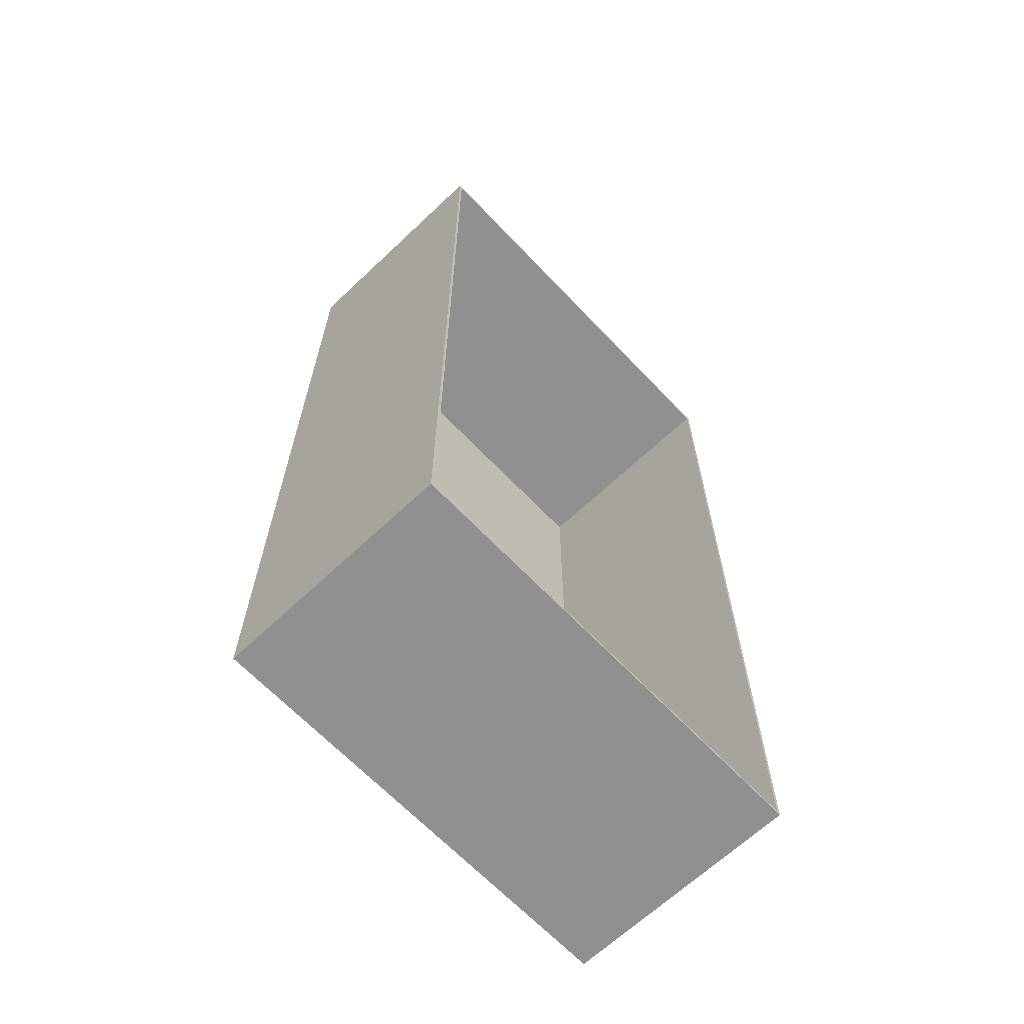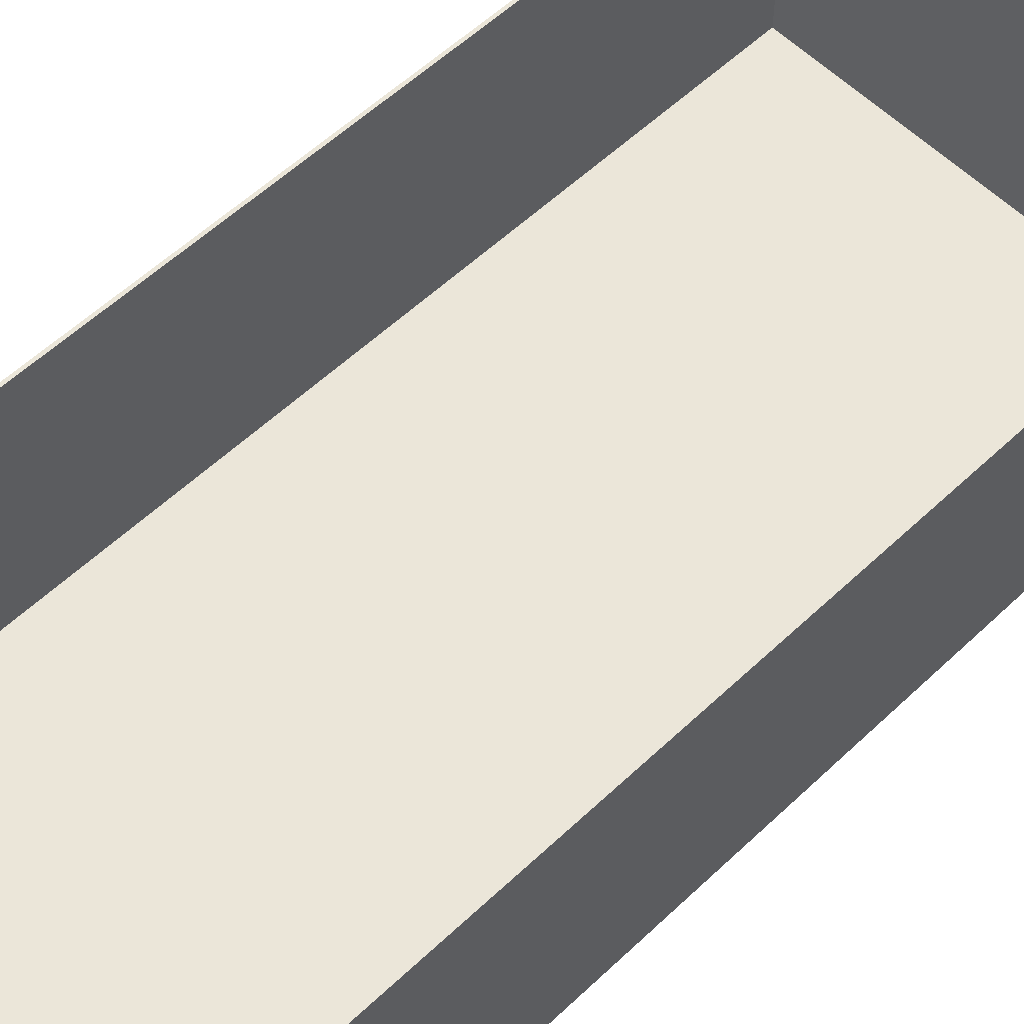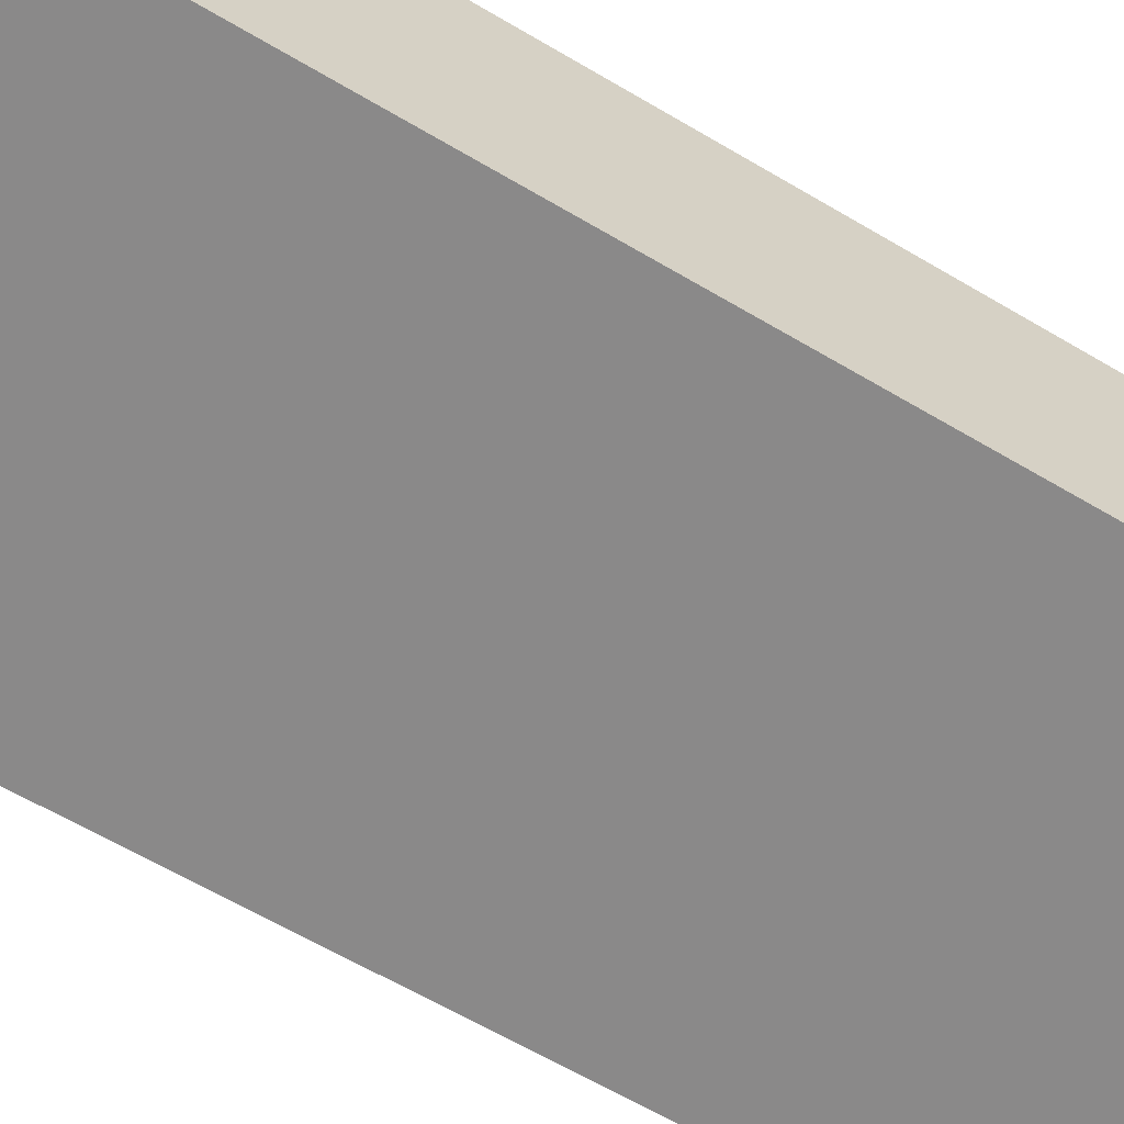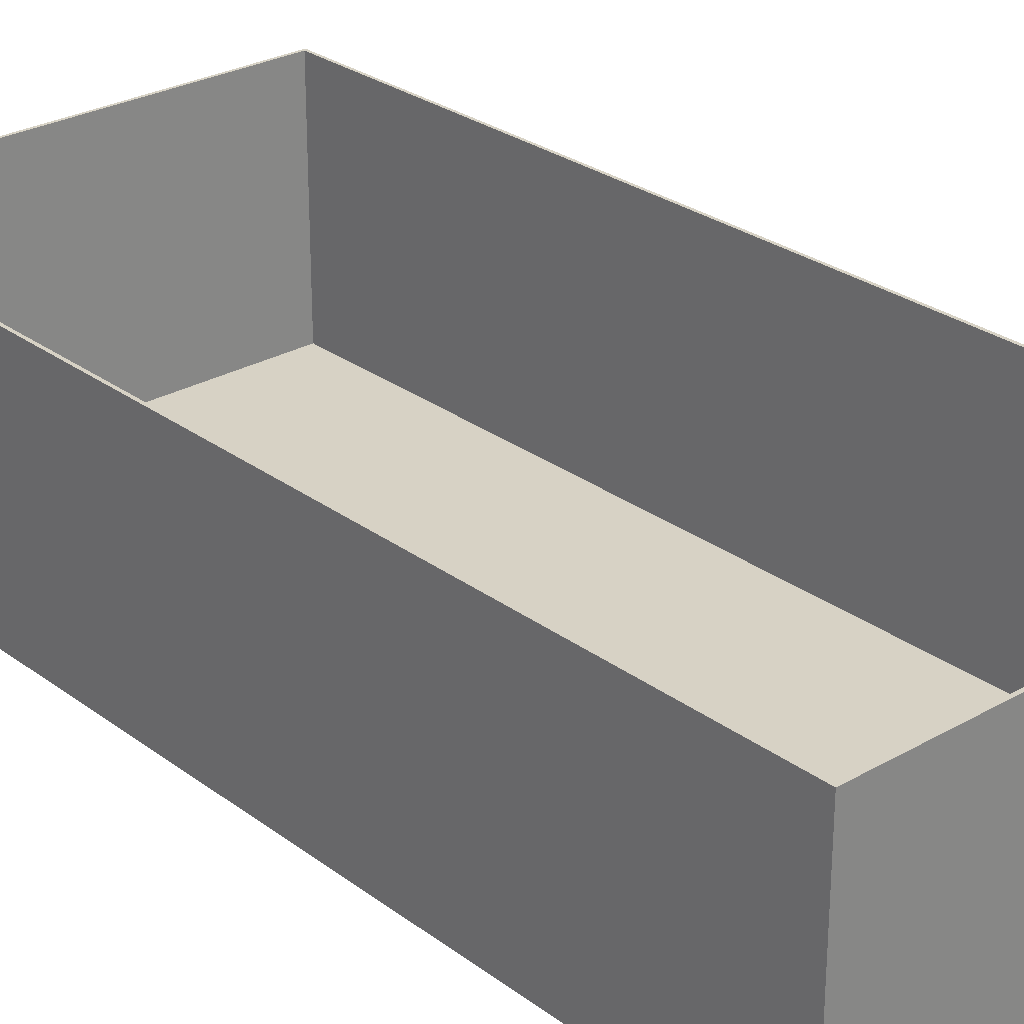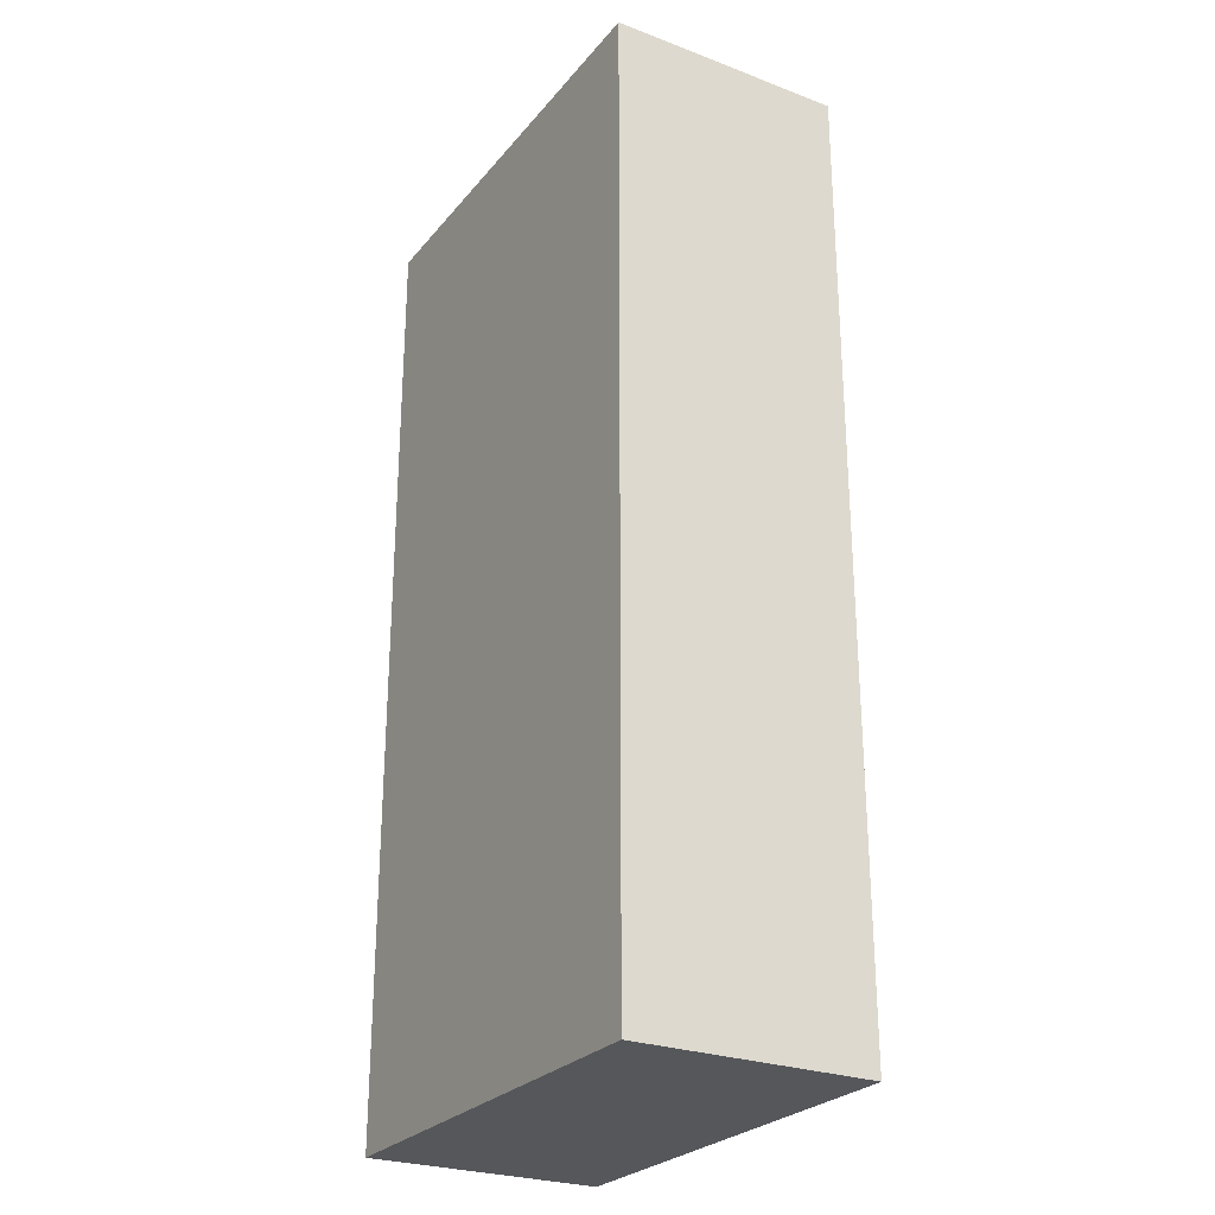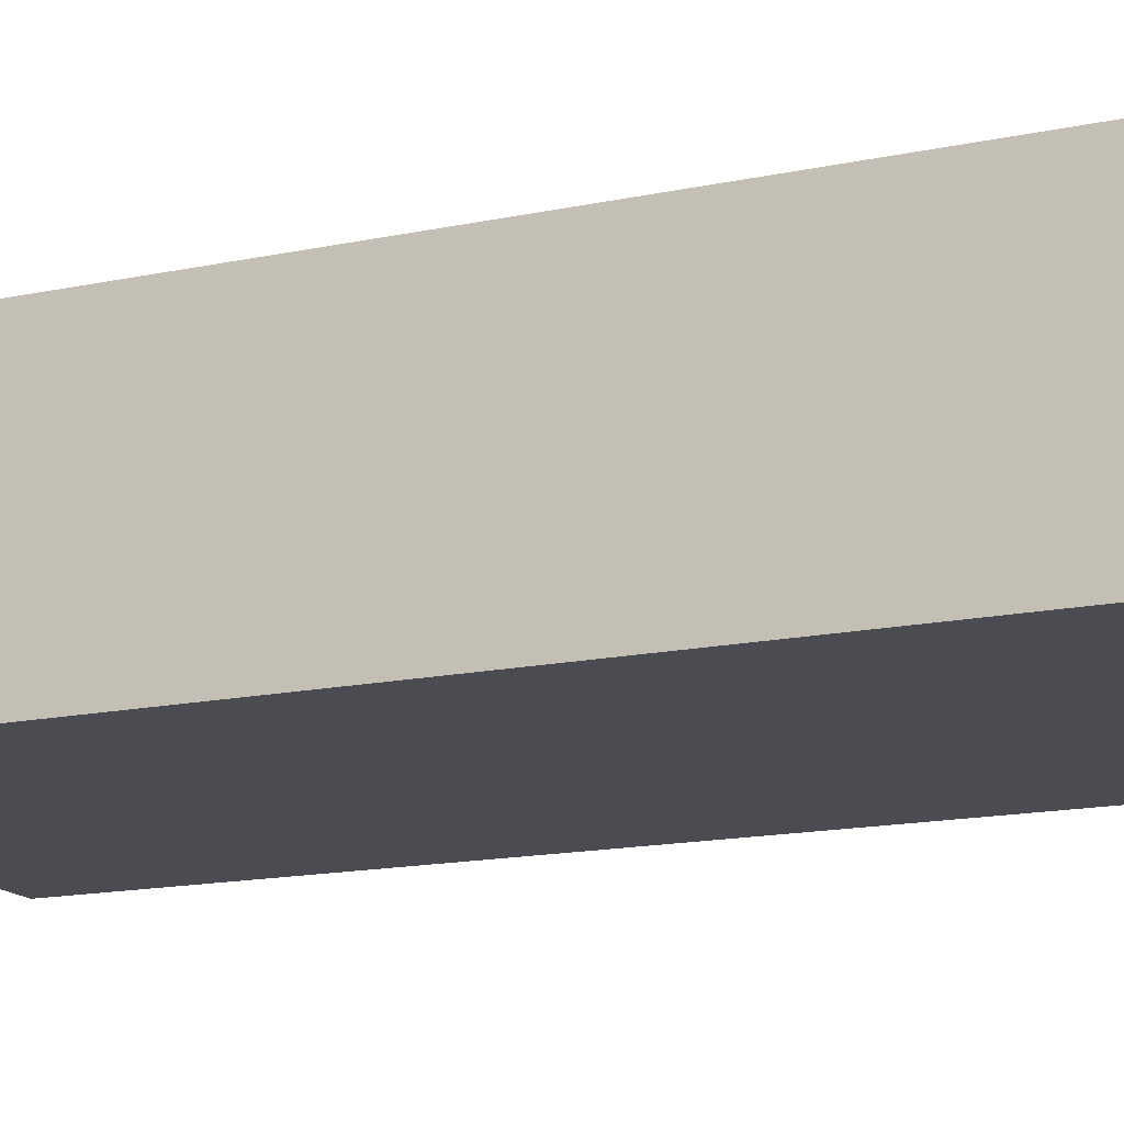
<metadata>
{"format":"obj","ext":"obj","renderer":"f3d","projection":"perspective","resolution":1024,"background":"white","views":[{"elev":-65.7,"azim":133.5,"up":"+Z"},{"elev":57.4,"azim":45.6,"up":"+Y"},{"elev":-63.3,"azim":59.1,"up":"+Y"},{"elev":27.5,"azim":138.6,"up":"+Y"},{"elev":-26.5,"azim":59.5,"up":"+Z"},{"elev":-15.5,"azim":-65.9,"up":"+Y"}]}
</metadata>
<code>
v -30.78 0.2 45.99
v -30.78 0.2 -45.99
v -72.9 0.2 -45.99
v -72.9 0.2 45.99
v -72.9 0.2 45.99
v -72.9 0.2 -45.99
v -72.9 22.86 -45.99
v -72.9 22.86 45.99
v -72.9 0.2 -45.99
v -30.78 0.2 -45.99
v -30.78 22.86 -45.99
v -72.9 22.86 -45.99
v -30.78 0.2 45.99
v -72.9 0.2 45.99
v -72.9 22.86 45.99
v -30.78 22.86 45.99
v -30.78 0.2 -45.99
v -30.78 0.2 45.99
v -30.78 22.86 45.99
v -30.78 22.86 -45.99
v -73.2 0 -46.29
v -73.2 0 46.29
v -73.2 22.86 46.29
v -73.2 22.86 -46.29
v -30.48 0 -46.29
v -73.2 0 -46.29
v -73.2 22.86 -46.29
v -30.48 22.86 -46.29
v -30.48 0 46.29
v -30.48 0 -46.29
v -30.48 22.86 -46.29
v -30.48 22.86 46.29
v -73.2 0 46.29
v -30.48 0 46.29
v -30.48 22.86 46.29
v -73.2 22.86 46.29
v -30.78 22.86 -45.99
v -30.78 22.86 45.99
v -72.9 22.86 45.99
v -72.9 22.86 -45.99
v -73.2 22.86 46.29
v -30.48 22.86 46.29
v -30.48 22.86 -46.29
v -73.2 22.86 -46.29
v -30.48 0 46.29
v -73.2 0 46.29
v -73.2 0 -46.29
v -30.48 0 -46.29
g ff5da312-e2be-11ea-9cfe-54bf646e7e1f
f 1 2 4
f 4 2 3
g ff0ce598-e2be-11ea-8470-54bf646e7e1f
f 5 6 8
f 8 6 7
g ff0c9778-e2be-11ea-81e0-54bf646e7e1f
f 9 10 12
f 12 10 11
g ff0d33ba-e2be-11ea-ad7b-54bf646e7e1f
f 13 14 16
f 16 14 15
g ff0d81e4-e2be-11ea-9847-54bf646e7e1f
f 17 18 20
f 20 18 19
g ff0df718-e2be-11ea-aa82-54bf646e7e1f
f 21 22 24
f 24 22 23
g ff0e4536-e2be-11ea-841e-54bf646e7e1f
f 25 26 28
f 28 26 27
g ff0eba7a-e2be-11ea-bd8d-54bf646e7e1f
f 29 30 32
f 32 30 31
g ff0f089c-e2be-11ea-bcbf-54bf646e7e1f
f 33 34 36
f 36 34 35
g ff0f7dca-e2be-11ea-b6dc-54bf646e7e1f
f 38 43 37
f 37 43 44
f 37 44 40
f 40 44 41
f 40 41 39
f 39 41 38
f 38 41 42
f 38 42 43
g ff101a34-e2be-11ea-9238-54bf646e7e1f
f 45 46 48
f 48 46 47

</code>
